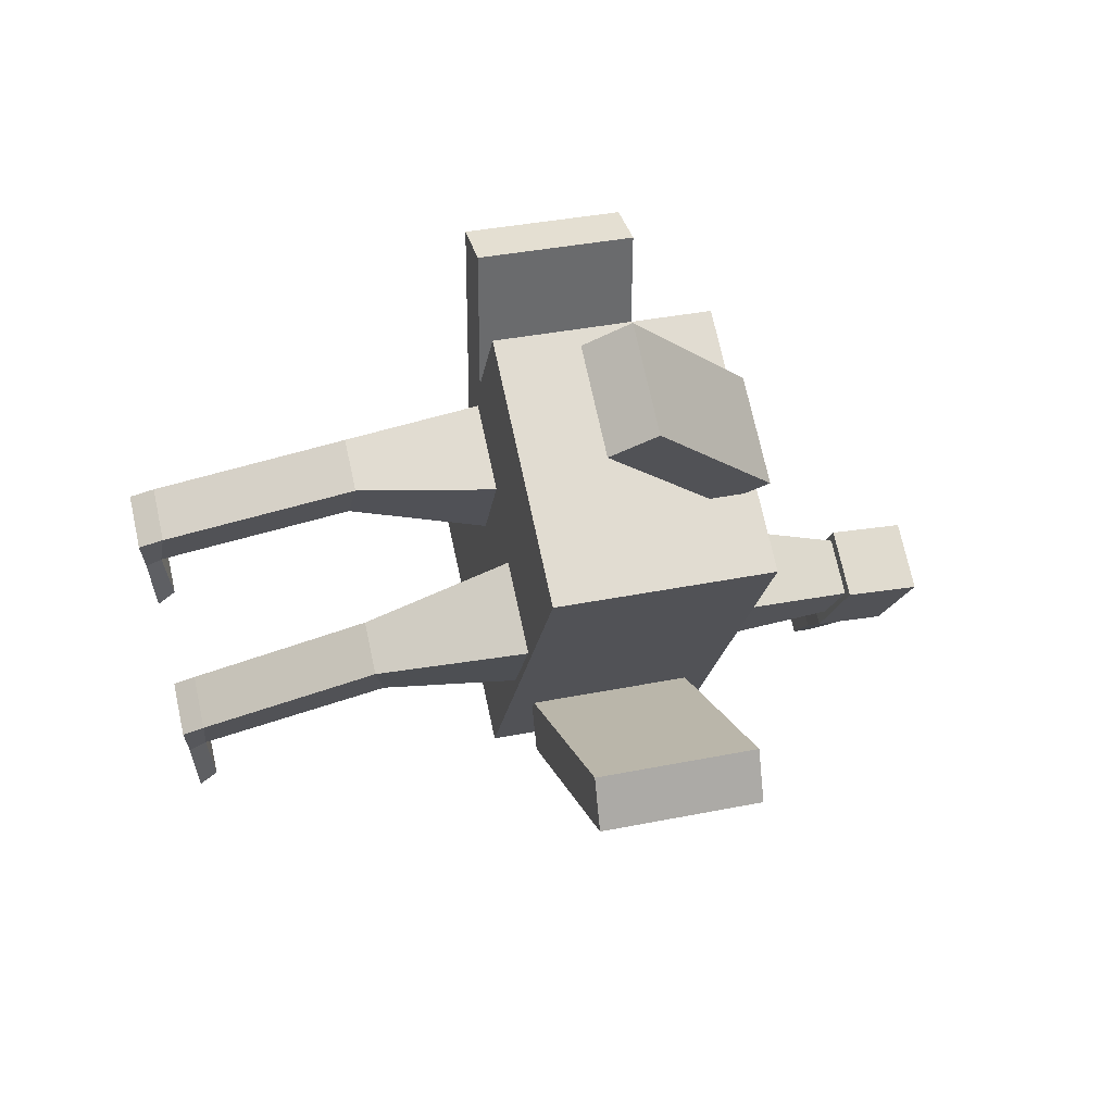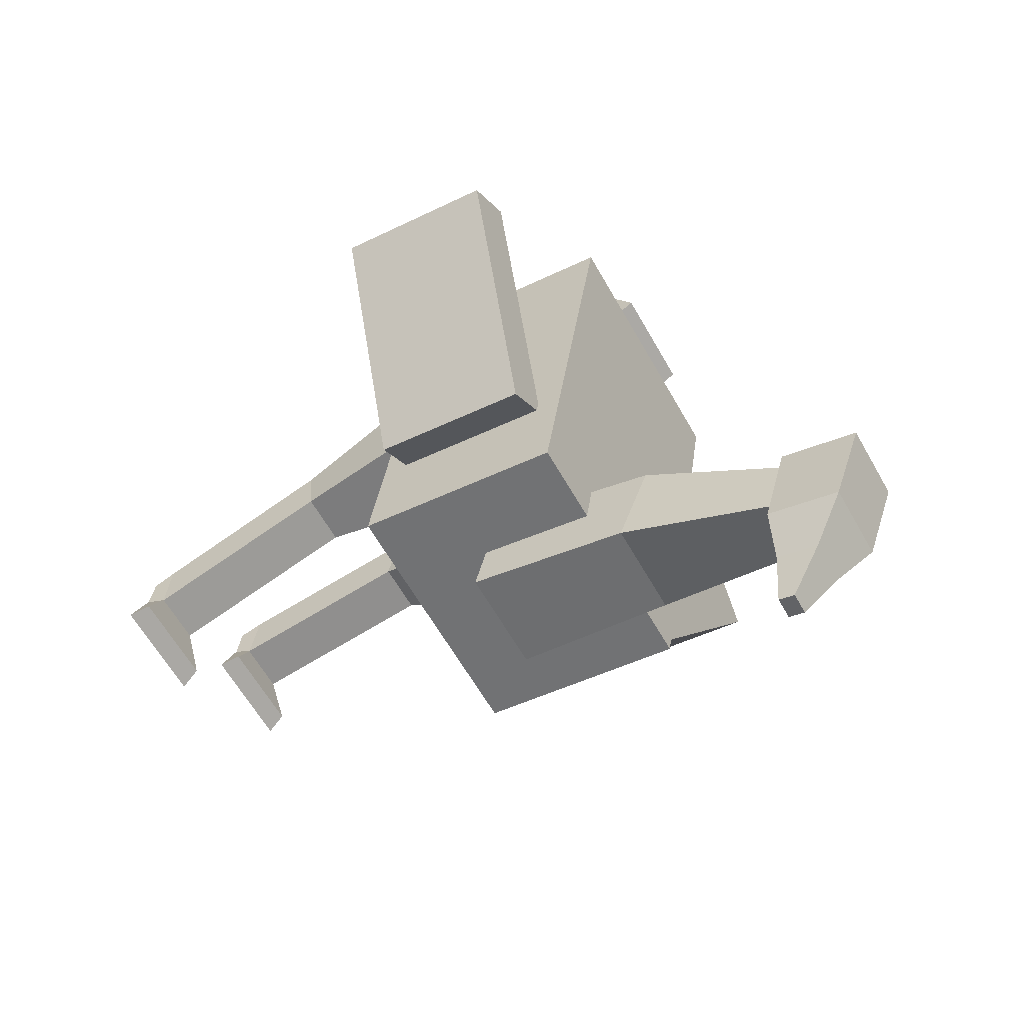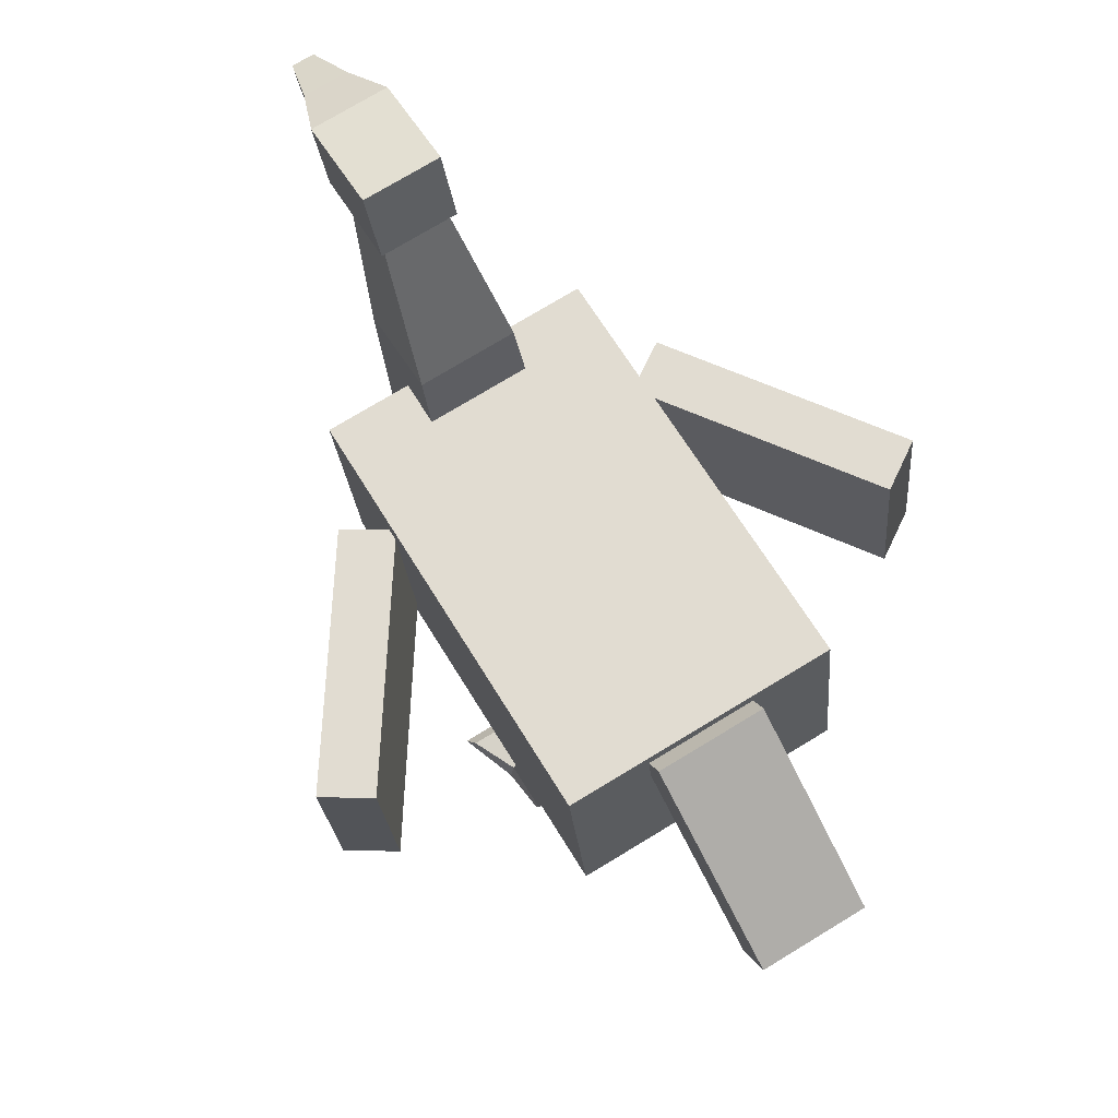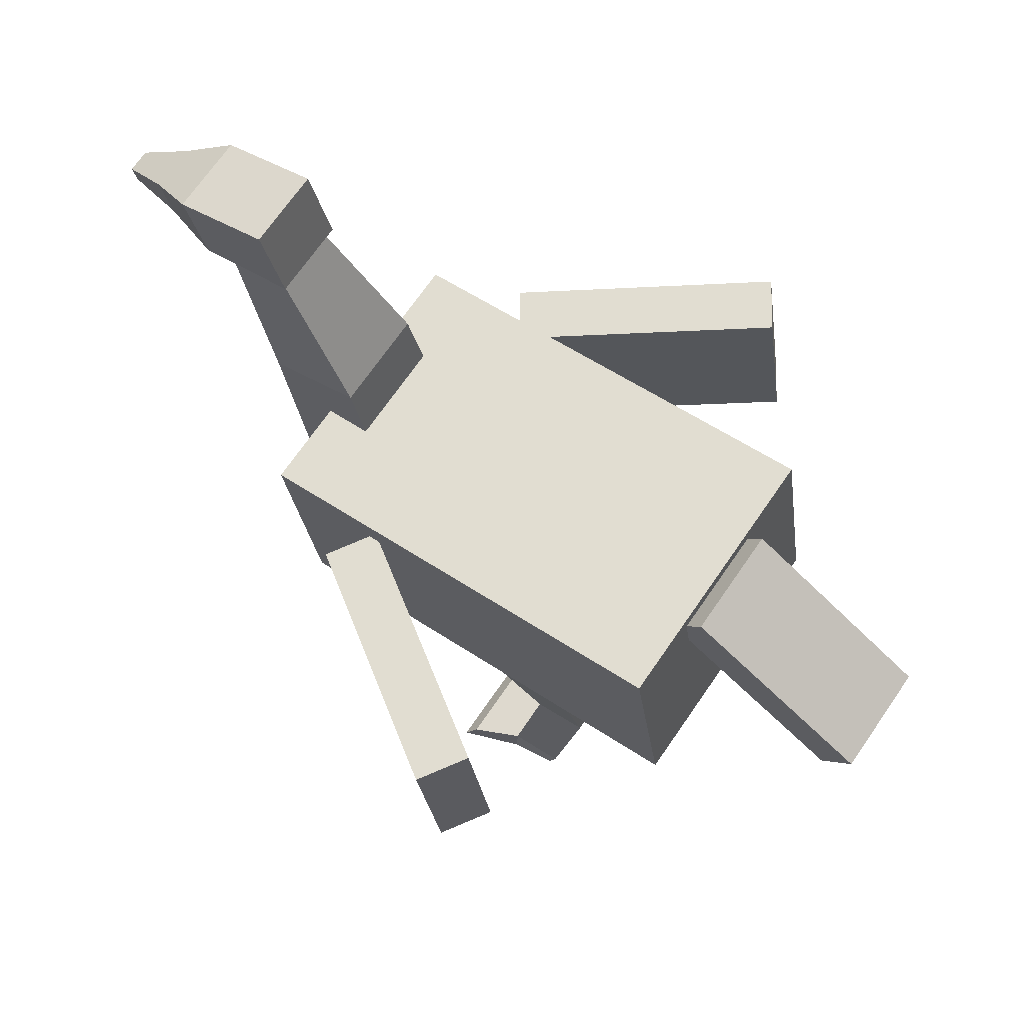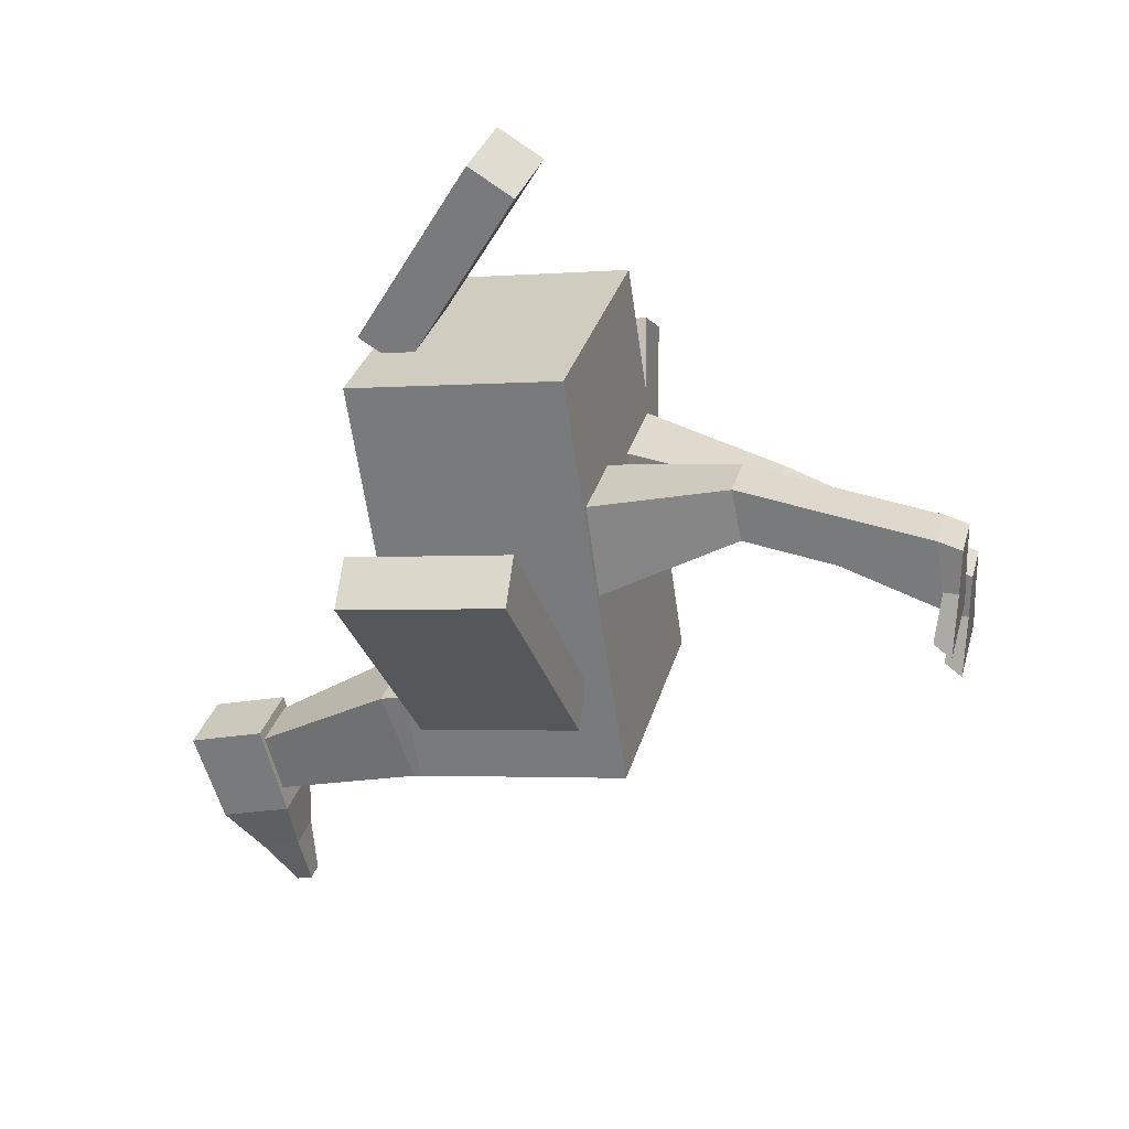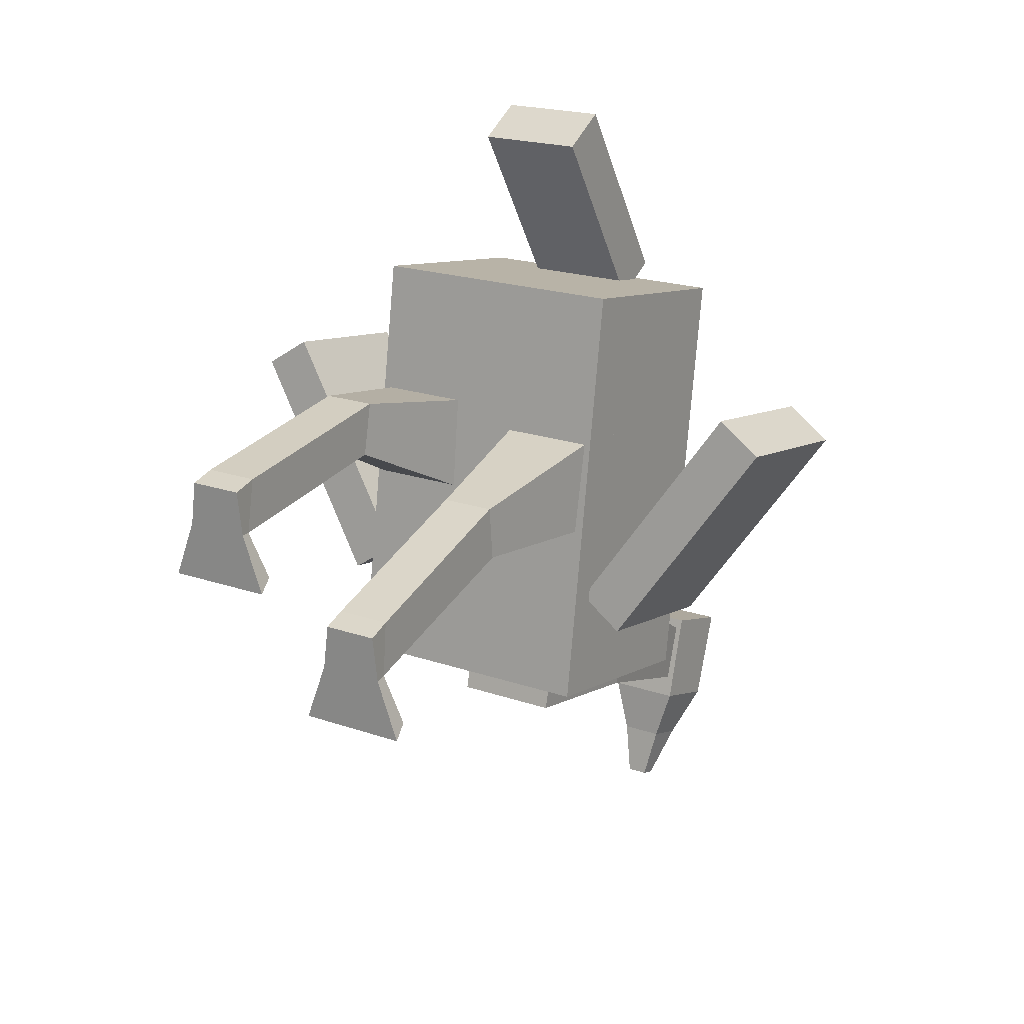
<metadata>
{"format":"obj","ext":"obj","renderer":"f3d","projection":"perspective","resolution":1024,"background":"white","views":[{"elev":71.6,"azim":77.8,"up":"+Z"},{"elev":-60.7,"azim":119.2,"up":"+Z"},{"elev":74.4,"azim":-31.3,"up":"+Y"},{"elev":69.5,"azim":-55.5,"up":"+Y"},{"elev":29.3,"azim":-75.9,"up":"+Z"},{"elev":19.3,"azim":33.5,"up":"+Z"}]}
</metadata>
<code>
o Cube_Cube.001
v -0.25 0.1915 0.3956
v -0.25 0.5871 0.3362
v -0.25 0.07255 -0.3955
v -0.25 0.4681 -0.4549
v 0.25 0.1915 0.3956
v 0.25 0.5871 0.3362
v 0.25 0.07255 -0.3955
v 0.25 0.4681 -0.4549
v -0.1 0.2755 -0.3206
v -0.056 0.8789 -0.5692
v -0.1 0.2282 -0.5149
v -0.056 0.8296 -0.6698
v 0.1 0.2755 -0.3206
v 0.056 0.8789 -0.5692
v 0.1 0.2282 -0.5149
v 0.056 0.8296 -0.6698
v -0.1 0.3998 0.708
v -0.1 0.608 0.3661
v -0.1 0.3144 0.656
v -0.1 0.5226 0.3141
v 0.1 0.3998 0.708
v 0.1 0.608 0.3661
v 0.1 0.3144 0.656
v 0.1 0.5226 0.3141
v -0.07 1.004 -0.5758
v -0.07 0.9463 -0.7466
v 0.07 1.004 -0.5758
v 0.07 0.9463 -0.7466
v -0.07 0.8593 -0.5358
v -0.07 0.8114 -0.7093
v 0.07 0.8593 -0.5358
v 0.07 0.8114 -0.7093
v -0.04 0.8811 -0.8323
v 0.04 0.8811 -0.8323
v -0.04 0.804 -0.811
v 0.04 0.804 -0.811
v -0.02 0.8167 -0.9183
v 0.02 0.8167 -0.9183
v -0.02 0.787 -0.91
v 0.02 0.787 -0.91
v 0.1 -0.5001 -0.08423
v 0.05 0.237 0.1297
v 0.09 -0.5001 -0.1642
v 0.05 0.2401 -0.07025
v 0.2 -0.5001 -0.08423
v 0.25 0.237 0.1297
v 0.21 -0.5001 -0.1642
v 0.25 0.2401 -0.07025
v -0.2 -0.5001 0.1324
v -0.25 0.2768 0.126
v -0.21 -0.5001 0.05237
v -0.25 0.2001 -0.05872
v -0.1 -0.5001 0.1324
v -0.05 0.2768 0.126
v -0.09 -0.5001 0.05237
v -0.05 0.2001 -0.05872
v 0.1 -0.1278 0.04989
v 0.1 -0.1184 -0.04966
v 0.2 -0.1184 -0.04966
v 0.2 -0.1278 0.04989
v -0.2 -0.09619 0.1989
v -0.2 -0.1158 0.1008
v -0.1 -0.1158 0.1008
v -0.1 -0.09619 0.1989
v -0.09 0.5951 -0.4013
v -0.09 0.5338 -0.5706
v 0.09 0.5338 -0.5706
v 0.09 0.5951 -0.4013
v 0.5872 0.2026 0.1329
v 0.5872 0.4995 0.08823
v 0.5039 0.2108 0.1877
v 0.5039 0.5077 0.143
v 0.3213 0.1431 -0.2623
v 0.3213 0.4401 -0.307
v 0.2381 0.1514 -0.2075
v 0.2381 0.4483 -0.2522
v -0.5056 0.2116 0.1931
v -0.5056 0.5086 0.1485
v -0.5889 0.2034 0.1384
v -0.5889 0.5003 0.0937
v -0.2397 0.1522 -0.2021
v -0.2397 0.4491 -0.2467
v -0.323 0.144 -0.2568
v -0.323 0.4409 -0.3015
v 0.1 -0.4683 -0.1672
v 0.2 -0.4683 -0.1672
v 0.2 -0.4596 -0.06762
v 0.1 -0.4596 -0.06762
v -0.2 -0.4719 0.04669
v -0.1 -0.4719 0.04669
v -0.1 -0.4545 0.1452
v -0.2 -0.4545 0.1452
v 0.06 -0.4654 -0.2511
v 0.05 -0.5001 -0.2711
v 0.25 -0.5001 -0.2711
v 0.24 -0.4654 -0.2511
v -0.24 -0.4654 -0.03447
v -0.25 -0.5001 -0.05446
v -0.05 -0.5001 -0.05446
v -0.06 -0.4654 -0.03447
f 1 2 4 3
f 3 4 8 7
f 7 8 6 5
f 5 6 2 1
f 3 7 5 1
f 8 4 2 6
f 65 10 12 66
f 66 12 16 67
f 67 16 14 68
f 68 14 10 65
f 17 18 20 19
f 19 20 24 23
f 23 24 22 21
f 21 22 18 17
f 19 23 21 17
f 24 20 18 22
f 28 26 25 27
f 32 31 29 30
f 27 31 32 28
f 26 30 29 25
f 25 29 31 27
f 26 33 35 30
f 33 37 39 35
f 30 35 36 32
f 28 34 33 26
f 32 36 34 28
f 38 40 39 37
f 35 39 40 36
f 36 40 38 34
f 34 38 37 33
f 57 42 44 58
f 58 44 48 59
f 59 48 46 60
f 60 46 42 57
f 43 47 45 41
f 61 50 52 62
f 62 52 56 63
f 63 56 54 64
f 64 54 50 61
f 51 55 53 49
f 87 60 57 88
f 86 59 60 87
f 85 58 59 86
f 88 57 58 85
f 91 64 61 92
f 90 63 64 91
f 89 62 63 90
f 92 61 62 89
f 13 68 65 9
f 15 67 68 13
f 11 66 67 15
f 9 65 66 11
f 69 70 72 71
f 71 72 76 75
f 75 76 74 73
f 73 74 70 69
f 71 75 73 69
f 76 72 70 74
f 77 78 80 79
f 79 80 84 83
f 83 84 82 81
f 81 82 78 77
f 79 83 81 77
f 84 80 78 82
f 41 88 85 43
f 90 55 99 100
f 47 86 87 45
f 45 87 88 41
f 49 92 89 51
f 85 86 96 93
f 55 90 91 53
f 53 91 92 49
f 55 51 98 99
f 43 85 93 94
f 89 90 100 97
f 86 47 95 96
f 47 43 94 95
f 51 89 97 98
f 94 93 96 95
f 98 97 100 99
f 11 15 13 9

</code>
